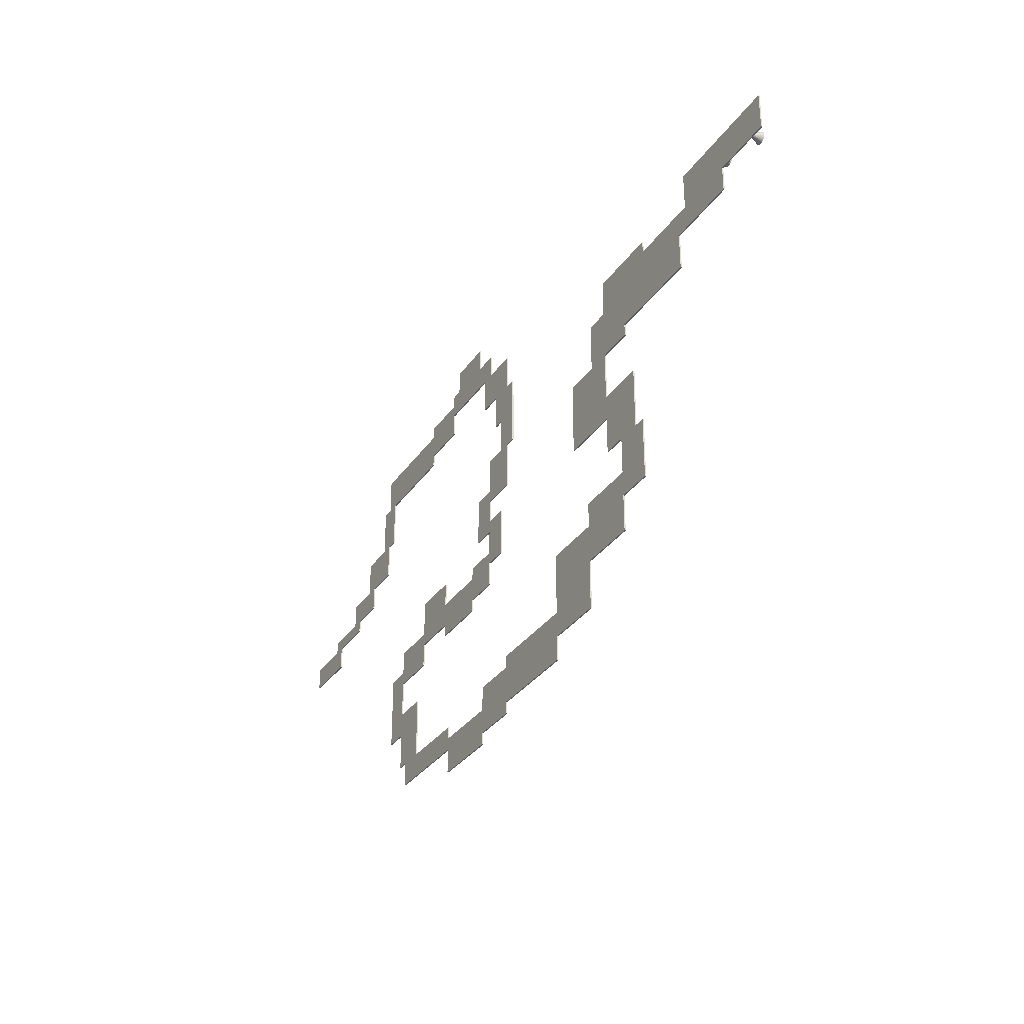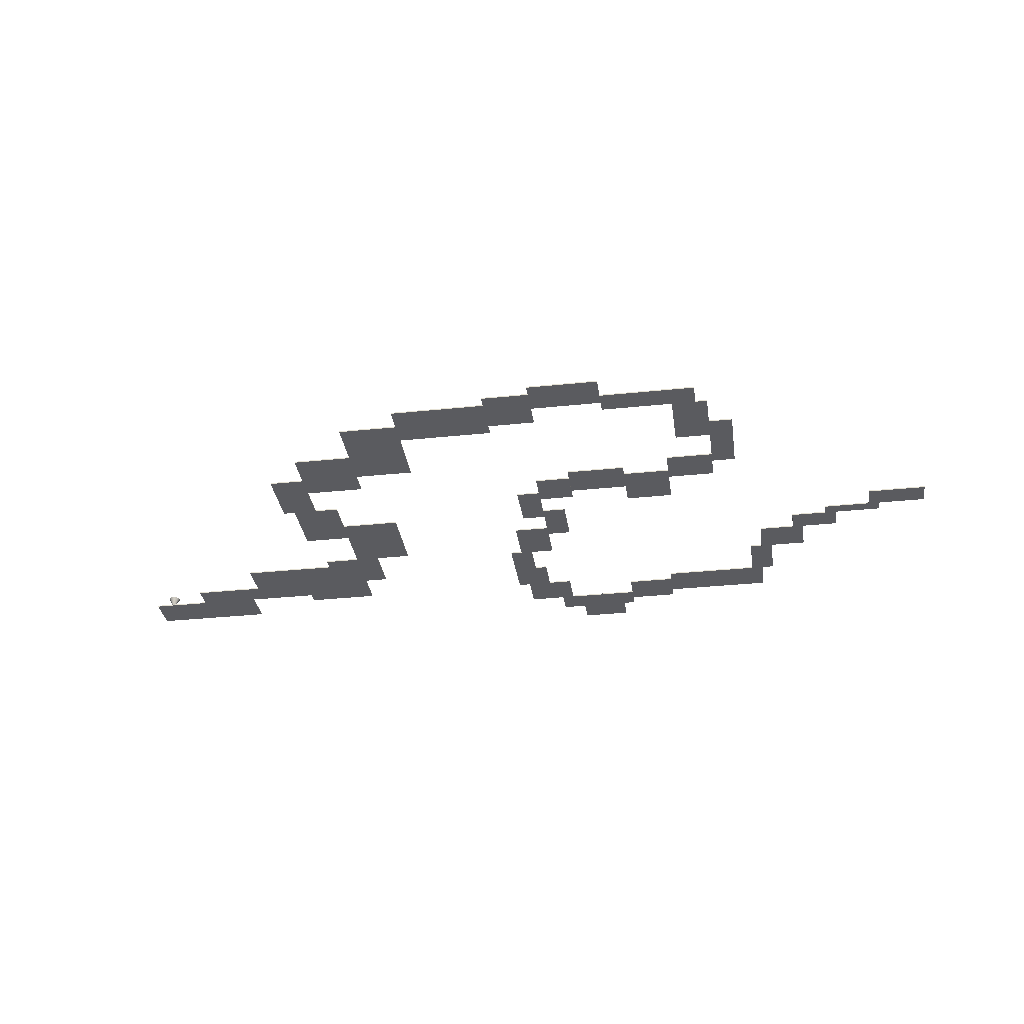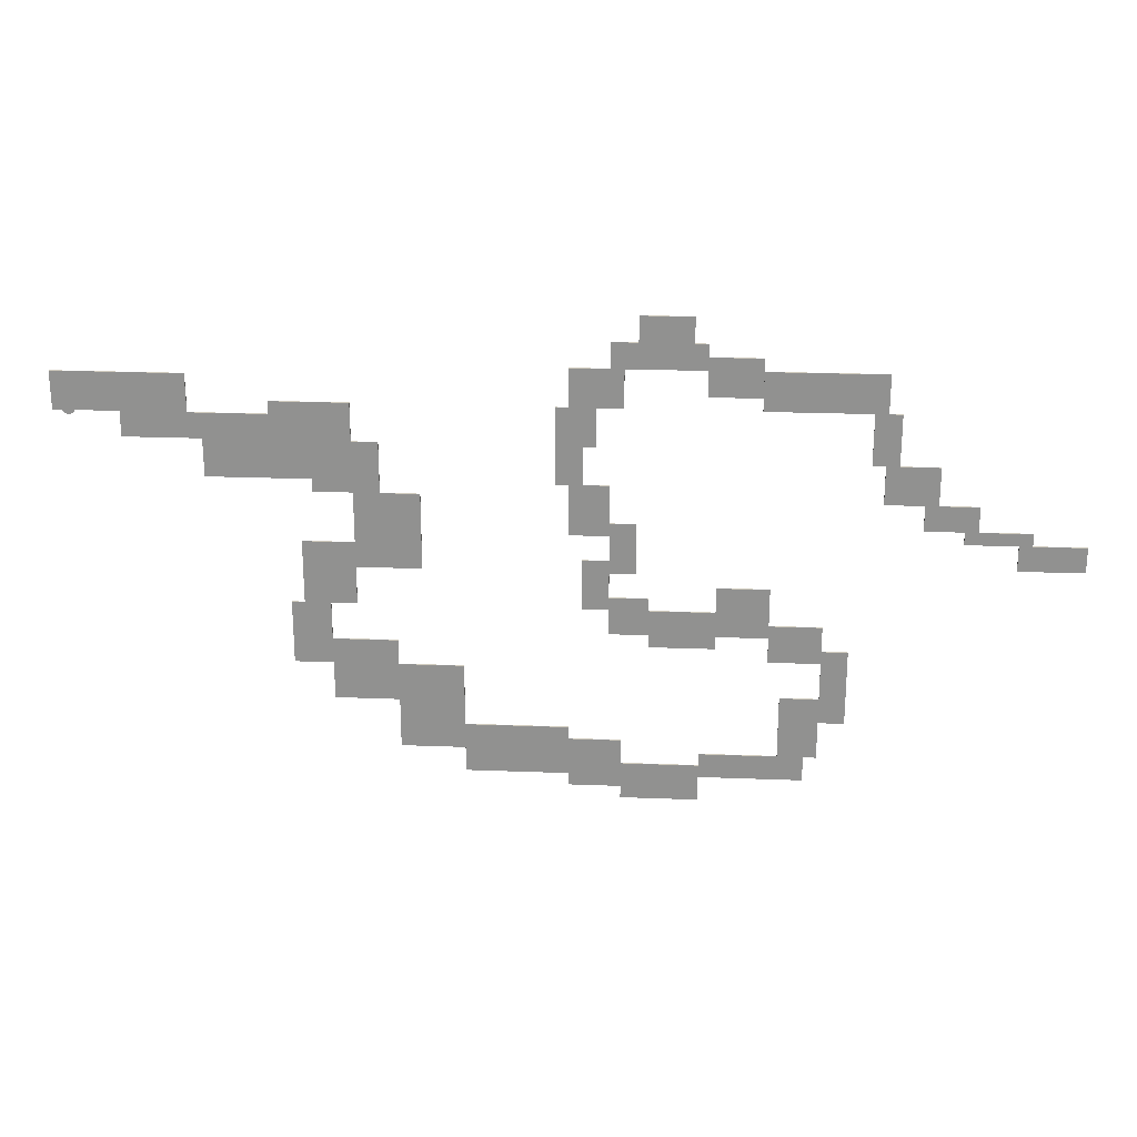
<metadata>
{"format":"obj","ext":"obj","renderer":"f3d","projection":"perspective","resolution":1024,"background":"white","views":[{"elev":-31.8,"azim":61.4,"up":"+Z"},{"elev":-33.2,"azim":-171.8,"up":"+Y"},{"elev":23.6,"azim":-176.3,"up":"+Z"}]}
</metadata>
<code>
g roof_flatCenter
v 15.5 0 10.5
v 15.5 0 6.5
v 13.5 0 10.5
v 13.5 0 6.5
v 15.5 0.1 6.5
v 15.5 0.1 10.5
v 13.5 0.1 10.5
v 13.5 0.1 6.5
f 3 2 1
f 2 3 4
f 6 2 5
f 2 6 1
f 6 3 1
f 3 6 7
f 3 8 4
f 8 3 7
f 8 2 4
f 2 8 5
f 8 6 5
f 6 8 7
g roof_flatCenter
v 19.5 0 13.5
v 19.5 0 10.5
v 14.5 0 13.5
v 14.5 0 10.5
v 19.5 0.1 10.5
v 19.5 0.1 13.5
v 14.5 0.1 13.5
v 14.5 0.1 10.5
f 11 10 9
f 10 11 12
f 14 10 13
f 10 14 9
f 14 11 9
f 11 14 15
f 11 16 12
f 16 11 15
f 16 10 12
f 10 16 13
f 16 14 13
f 14 16 15
g roof_flatCenter
v 32.5 0 17.5
v 32.5 0 15.5
v 28.5 0 17.5
v 28.5 0 15.5
v 32.5 0.1 15.5
v 32.5 0.1 17.5
v 28.5 0.1 17.5
v 28.5 0.1 15.5
f 19 18 17
f 18 19 20
f 22 18 21
f 18 22 17
f 22 19 17
f 19 22 23
f 19 24 20
f 24 19 23
f 24 18 20
f 18 24 21
f 24 22 21
f 22 24 23
g roof_flatCenter
v 34.5 0 15.5
v 34.5 0 13.5
v 27.5 0 15.5
v 27.5 0 13.5
v 34.5 0.1 13.5
v 34.5 0.1 15.5
v 27.5 0.1 15.5
v 27.5 0.1 13.5
f 27 26 25
f 26 27 28
f 30 26 29
f 26 30 25
f 30 27 25
f 27 30 31
f 27 32 28
f 32 27 31
f 32 26 28
f 26 32 29
f 32 30 29
f 30 32 31
g roof_flatCenter
v 37.5 0 13.5
v 37.5 0 10.5
v 33.5 0 13.5
v 33.5 0 10.5
v 37.5 0.1 10.5
v 37.5 0.1 13.5
v 33.5 0.1 13.5
v 33.5 0.1 10.5
f 35 34 33
f 34 35 36
f 38 34 37
f 34 38 33
f 38 35 33
f 35 38 39
f 35 40 36
f 40 35 39
f 40 34 36
f 34 40 37
f 40 38 37
f 38 40 39
g roof_flatCenter
v 38.5 0 10.5
v 38.5 0 7.5
v 35.5 0 10.5
v 35.5 0 7.5
v 38.5 0.1 7.5
v 38.5 0.1 10.5
v 35.5 0.1 10.5
v 35.5 0.1 7.5
f 43 42 41
f 42 43 44
f 46 42 45
f 42 46 41
f 46 43 41
f 43 46 47
f 43 48 44
f 48 43 47
f 48 42 44
f 42 48 45
f 48 46 45
f 46 48 47
g roof_flatCenter
v 38.5 0 4.5
v 36.5 0 7.5
v 36.5 0 4.5
v 38.5 0.1 4.5
v 36.5 0.1 7.5
v 36.5 0.1 4.5
f 50 49 42
f 49 50 51
f 45 49 52
f 49 45 42
f 45 50 42
f 50 45 53
f 50 54 51
f 54 50 53
f 54 49 51
f 49 54 52
f 54 45 52
f 45 54 53
g roof_flatCenter
v 37.5 0 4.5
v 37.5 0 0.5
v 34.5 0 4.5
v 34.5 0 0.5
v 37.5 0.1 0.5
v 37.5 0.1 4.5
v 34.5 0.1 4.5
v 34.5 0.1 0.5
f 57 56 55
f 56 57 58
f 60 56 59
f 56 60 55
f 60 57 55
f 57 60 61
f 57 62 58
f 62 57 61
f 62 56 58
f 56 62 59
f 62 60 59
f 60 62 61
g roof_flatCenter
v 34.5 0 1.5
v 34.5 0 -2.5
v 32.5 0 1.5
v 32.5 0 -2.5
v 34.5 0.1 -2.5
v 34.5 0.1 1.5
v 32.5 0.1 1.5
v 32.5 0.1 -2.5
f 65 64 63
f 64 65 66
f 68 64 67
f 64 68 63
f 68 65 63
f 65 68 69
f 65 70 66
f 70 65 69
f 70 64 66
f 64 70 67
f 70 68 67
f 68 70 69
g roof_flatCenter
v 36.5 0 -1.5
v 36.5 0 -5.5
v 34.5 0 -1.5
v 34.5 0 -5.5
v 36.5 0.1 -5.5
v 36.5 0.1 -1.5
v 34.5 0.1 -1.5
v 34.5 0.1 -5.5
f 73 72 71
f 72 73 74
f 76 72 75
f 72 76 71
f 76 73 71
f 73 76 77
f 73 78 74
f 78 73 77
f 78 72 74
f 72 78 75
f 78 76 75
f 76 78 77
g roof_flatCenter
v 34.5 0 -4.5
v 34.5 0 -7.5
v 31.5 0 -4.5
v 31.5 0 -7.5
v 34.5 0.1 -7.5
v 34.5 0.1 -4.5
v 31.5 0.1 -4.5
v 31.5 0.1 -7.5
f 81 80 79
f 80 81 82
f 84 80 83
f 80 84 79
f 84 81 79
f 81 84 85
f 81 86 82
f 86 81 85
f 86 80 82
f 80 86 83
f 86 84 83
f 84 86 85
g roof_flatCenter
v 31.5 0 -5.5
v 31.5 0 -8.5
v 26.5 0 -5.5
v 26.5 0 -8.5
v 31.5 0.1 -8.5
v 31.5 0.1 -5.5
v 26.5 0.1 -5.5
v 26.5 0.1 -8.5
f 89 88 87
f 88 89 90
f 92 88 91
f 88 92 87
f 92 89 87
f 89 92 93
f 89 94 90
f 94 89 93
f 94 88 90
f 88 94 91
f 94 92 91
f 92 94 93
g roof_flatCenter
v 26.5 0 -3.5
v 26.5 0 -7.5
v 22.5 0 -3.5
v 22.5 0 -7.5
v 26.5 0.1 -7.5
v 26.5 0.1 -3.5
v 22.5 0.1 -3.5
v 22.5 0.1 -7.5
f 97 96 95
f 96 97 98
f 100 96 99
f 96 100 95
f 100 97 95
f 97 100 101
f 97 102 98
f 102 97 101
f 102 96 98
f 96 102 99
f 102 100 99
f 100 102 101
g roof_flatCenter
v 22.5 0 -6.5
v 22.5 0 -9.5
v 18.5 0 -6.5
v 18.5 0 -9.5
v 22.5 0.1 -9.5
v 22.5 0.1 -6.5
v 18.5 0.1 -6.5
v 18.5 0.1 -9.5
f 105 104 103
f 104 105 106
f 108 104 107
f 104 108 103
f 108 105 103
f 105 108 109
f 105 110 106
f 110 105 109
f 110 104 106
f 104 110 107
f 110 108 107
f 108 110 109
g roof_flatCenter
v 18.5 0 -8.5
v 18.5 0 -14.5
v 16.5 0 -8.5
v 16.5 0 -14.5
v 18.5 0.1 -14.5
v 18.5 0.1 -8.5
v 16.5 0.1 -8.5
v 16.5 0.1 -14.5
f 113 112 111
f 112 113 114
f 116 112 115
f 112 116 111
f 116 113 111
f 113 116 117
f 113 118 114
f 118 113 117
f 118 112 114
f 112 118 115
f 118 116 115
f 116 118 117
g roof_flatCenter
v 21.5 0 -12.5
v 21.5 0 -17.5
v 18.5 0 -12.5
v 18.5 0 -17.5
v 21.5 0.1 -17.5
v 21.5 0.1 -12.5
v 18.5 0.1 -12.5
v 18.5 0.1 -17.5
f 121 120 119
f 120 121 122
f 124 120 123
f 120 124 119
f 124 121 119
f 121 124 125
f 121 126 122
f 126 121 125
f 126 120 122
f 120 126 123
f 126 124 123
f 124 126 125
g roof_flatCenter
v 27.5 0 -17.5
v 27.5 0 -19.5
v 19.5 0 -17.5
v 19.5 0 -19.5
v 27.5 0.1 -19.5
v 27.5 0.1 -17.5
v 19.5 0.1 -17.5
v 19.5 0.1 -19.5
f 129 128 127
f 128 129 130
f 132 128 131
f 128 132 127
f 132 129 127
f 129 132 133
f 129 134 130
f 134 129 133
f 134 128 130
f 128 134 131
f 134 132 131
f 132 134 133
g roof_flatCenter
v 33.5 0 -18.5
v 33.5 0 -21.5
v 27.5 0 -18.5
v 27.5 0 -21.5
v 33.5 0.1 -21.5
v 33.5 0.1 -18.5
v 27.5 0.1 -18.5
v 27.5 0.1 -21.5
f 137 136 135
f 136 137 138
f 140 136 139
f 136 140 135
f 140 137 135
f 137 140 141
f 137 142 138
f 142 137 141
f 142 136 138
f 136 142 139
f 142 140 139
f 140 142 141
g roof_flatCenter
v 37.5 0 -16.5
v 37.5 0 -20.5
v 33.5 0 -16.5
v 33.5 0 -20.5
v 37.5 0.1 -20.5
v 37.5 0.1 -16.5
v 33.5 0.1 -16.5
v 33.5 0.1 -20.5
f 145 144 143
f 144 145 146
f 148 144 147
f 144 148 143
f 148 145 143
f 145 148 149
f 145 150 146
f 150 145 149
f 150 144 146
f 144 150 147
f 150 148 147
f 148 150 149
g roof_flatCenter
v 27.5 0 14.5
v 27.5 0 11.5
v 23.5 0 14.5
v 23.5 0 11.5
v 27.5 0.1 11.5
v 27.5 0.1 14.5
v 23.5 0.1 14.5
v 23.5 0.1 11.5
f 153 152 151
f 152 153 154
f 156 152 155
f 152 156 151
f 156 153 151
f 153 156 157
f 153 158 154
f 158 153 157
f 158 152 154
f 152 158 155
f 158 156 155
f 156 158 157
g roof_flatCenter
v 23.5 0 13.5
v 23.5 0 10.5
v 23.5 0.1 10.5
v 23.5 0.1 13.5
f 9 160 159
f 160 9 10
f 162 160 161
f 160 162 159
f 162 9 159
f 9 162 14
f 9 13 10
f 13 9 14
f 13 160 10
f 160 13 161
f 13 162 161
f 162 13 14
g roof_flatCenter
v 45.5 0 -15.5
v 45.5 0 -19.5
v 37.5 0 -15.5
v 37.5 0 -19.5
v 45.5 0.1 -19.5
v 45.5 0.1 -15.5
v 37.5 0.1 -15.5
v 37.5 0.1 -19.5
f 165 164 163
f 164 165 166
f 168 164 167
f 164 168 163
f 168 165 163
f 165 168 169
f 165 170 166
f 170 165 169
f 170 164 166
f 164 170 167
f 170 168 167
f 168 170 169
g roof_flatCenter
v 50.5 0 -10.5
v 50.5 0 -17.5
v 45.5 0 -10.5
v 45.5 0 -17.5
v 50.5 0.1 -17.5
v 50.5 0.1 -10.5
v 45.5 0.1 -10.5
v 45.5 0.1 -17.5
f 173 172 171
f 172 173 174
f 176 172 175
f 172 176 171
f 176 173 171
f 173 176 177
f 173 178 174
f 178 173 177
f 178 172 174
f 172 178 175
f 178 176 175
f 176 178 177
g roof_flatCenter
v 55.5 0 -8.5
v 55.5 0 -13.5
v 50.5 0 -8.5
v 50.5 0 -13.5
v 55.5 0.1 -13.5
v 55.5 0.1 -8.5
v 50.5 0.1 -8.5
v 50.5 0.1 -13.5
f 181 180 179
f 180 181 182
f 184 180 183
f 180 184 179
f 184 181 179
f 181 184 185
f 181 186 182
f 186 181 185
f 186 180 182
f 180 186 183
f 186 184 183
f 184 186 185
g roof_flatCenter
v 58.5 0 -5.5
v 58.5 0 -10.5
v 55.5 0 -5.5
v 55.5 0 -10.5
v 58.5 0.1 -10.5
v 58.5 0.1 -5.5
v 55.5 0.1 -5.5
v 55.5 0.1 -10.5
f 189 188 187
f 188 189 190
f 192 188 191
f 188 192 187
f 192 189 187
f 189 192 193
f 189 194 190
f 194 189 193
f 194 188 190
f 188 194 191
f 194 192 191
f 192 194 193
g roof_flatCenter
v 57.5 0 -0.5
v 57.5 0 -5.5
v 53.5 0 -0.5
v 53.5 0 -5.5
v 57.5 0.1 -5.5
v 57.5 0.1 -0.5
v 53.5 0.1 -0.5
v 53.5 0.1 -5.5
f 197 196 195
f 196 197 198
f 200 196 199
f 196 200 195
f 200 197 195
f 197 200 201
f 197 202 198
f 202 197 201
f 202 196 198
f 196 202 199
f 202 200 199
f 200 202 201
g roof_flatCenter
v 53.5 0 3.5
v 53.5 0 -2.5
v 48.5 0 3.5
v 48.5 0 -2.5
v 53.5 0.1 -2.5
v 53.5 0.1 3.5
v 48.5 0.1 3.5
v 48.5 0.1 -2.5
f 205 204 203
f 204 205 206
f 208 204 207
f 204 208 203
f 208 205 203
f 205 208 209
f 205 210 206
f 210 205 209
f 210 204 206
f 204 210 207
f 210 208 207
f 208 210 209
g roof_flatCenter
v 56.5 0 7.5
v 56.5 0 3.5
v 51.5 0 7.5
v 51.5 0 3.5
v 56.5 0.1 3.5
v 56.5 0.1 7.5
v 51.5 0.1 7.5
v 51.5 0.1 3.5
f 213 212 211
f 212 213 214
f 216 212 215
f 212 216 211
f 216 213 211
f 213 216 217
f 213 218 214
f 218 213 217
f 218 212 214
f 212 218 215
f 218 216 215
f 216 218 217
g roof_flatCenter
v 59.5 0 10.5
v 59.5 0 7.5
v 53.5 0 10.5
v 53.5 0 7.5
v 59.5 0.1 7.5
v 59.5 0.1 10.5
v 53.5 0.1 10.5
v 53.5 0.1 7.5
f 221 220 219
f 220 221 222
f 224 220 223
f 220 224 219
f 224 221 219
f 221 224 225
f 221 226 222
f 226 221 225
f 226 220 222
f 220 226 223
f 226 224 223
f 224 226 225
g roof_flatCenter
v 64.5 0 7.5
v 64.5 0 4.5
v 56.5 0 4.5
v 64.5 0.1 4.5
v 64.5 0.1 7.5
v 56.5 0.1 4.5
f 211 228 227
f 228 211 229
f 231 228 230
f 228 231 227
f 231 211 227
f 211 231 216
f 211 232 229
f 232 211 216
f 232 228 229
f 228 232 230
f 232 231 230
f 231 232 216
g roof_flatCenter
v 14.5 0 6.5
v 14.5 0 3.5
v 10.5 0 6.5
v 10.5 0 3.5
v 14.5 0.1 3.5
v 14.5 0.1 6.5
v 10.5 0.1 6.5
v 10.5 0.1 3.5
f 235 234 233
f 234 235 236
f 238 234 237
f 234 238 233
f 238 235 233
f 235 238 239
f 235 240 236
f 240 235 239
f 240 234 236
f 234 240 237
f 240 238 237
f 238 240 239
g roof_flatCenter
v 11.5 0 3.5
v 11.5 0 1.5
v 7.5 0 3.5
v 7.5 0 1.5
v 11.5 0.1 1.5
v 11.5 0.1 3.5
v 7.5 0.1 3.5
v 7.5 0.1 1.5
f 243 242 241
f 242 243 244
f 246 242 245
f 242 246 241
f 246 243 241
f 243 246 247
f 243 248 244
f 248 243 247
f 248 242 244
f 242 248 245
f 248 246 245
f 246 248 247
g roof_flatCenter
v 70.5 0 9.5
v 70.5 0 7.5
v 59.5 0 9.5
v 70.5 0.1 7.5
v 70.5 0.1 9.5
v 59.5 0.1 9.5
f 251 250 249
f 250 251 220
f 253 250 252
f 250 253 249
f 253 251 249
f 251 253 254
f 251 223 220
f 223 251 254
f 223 250 220
f 250 223 252
f 223 253 252
f 253 223 254
g goal
v 70.5 1 11
v 70.48 1 10.87
v 70.48 1 11.13
v 70.43 1 11.25
v 70.43 1 10.75
v 70.35 1 11.35
v 70.35 1 10.65
v 70.25 1 11.43
v 70.25 1 10.57
v 70.13 1 10.52
v 70.13 1 11.48
v 70 1 11.5
v 70 1 10.5
v 69.87 1 11.48
v 69.87 1 10.52
v 69.75 1 10.57
v 69.75 1 11.43
v 69.65 1 10.65
v 69.65 1 11.35
v 69.57 1 11.25
v 69.57 1 10.75
v 69.52 1 11.13
v 69.52 1 10.87
v 69.5 1 11
v 70 0 11
v 70 0 11
v 70 0 11
v 70 0 11
v 70 0 11
v 70 0 11
v 70 0 11
v 70 0 11
v 70 0 11
v 70 0 11
v 70 0 11
v 70 0 10.99
v 70 0 11.01
v 70 0 11
v 70 0 11
v 70 0 11
v 70 0 11
v 70 0 11
v 70 0 11
v 70 0 11
v 70 0 11
v 70 0 11
v 70 0 11
v 70 0 11
f 255 256 257
f 258 257 256
f 259 258 256
f 260 258 259
f 261 260 259
f 262 260 261
f 263 262 261
f 264 262 263
f 265 262 264
f 266 265 264
f 267 266 264
f 268 266 267
f 269 268 267
f 270 268 269
f 271 268 270
f 272 271 270
f 273 271 272
f 274 273 272
f 275 274 272
f 276 274 275
f 277 276 275
f 278 276 277
f 279 280 281
f 282 281 280
f 283 282 280
f 284 282 283
f 285 284 283
f 286 284 285
f 287 286 285
f 288 286 287
f 289 288 287
f 290 288 289
f 291 290 289
f 292 290 291
f 293 292 291
f 294 292 293
f 295 294 293
f 296 294 295
f 297 296 295
f 298 296 297
f 299 298 297
f 300 298 299
f 301 300 299
f 302 300 301
f 299 297 274
f 273 274 297
f 297 295 273
f 271 273 295
f 295 293 271
f 268 271 293
f 293 291 268
f 266 268 291
f 291 289 266
f 265 266 289
f 289 287 265
f 262 265 287
f 287 285 262
f 260 262 285
f 260 285 258
f 283 258 285
f 258 283 257
f 280 257 283
f 257 280 255
f 279 255 280
f 279 281 255
f 256 255 281
f 281 282 256
f 259 256 282
f 282 284 259
f 261 259 284
f 284 286 261
f 263 261 286
f 286 288 263
f 264 263 288
f 288 290 264
f 267 264 290
f 290 292 267
f 269 267 292
f 292 294 269
f 270 269 294
f 294 296 270
f 272 270 296
f 272 296 275
f 298 275 296
f 275 298 277
f 300 277 298
f 277 300 278
f 302 278 300
f 302 301 278
f 276 278 301
f 301 299 276
f 274 276 299
g roof_flatCenter
v 75.5 0 12.5
v 75.5 0 9.5
v 65.5 0 12.5
v 65.5 0 9.5
v 75.5 0.1 9.5
v 75.5 0.1 12.5
v 65.5 0.1 12.5
v 65.5 0.1 9.5
f 305 304 303
f 304 305 306
f 308 304 307
f 304 308 303
f 308 305 303
f 305 308 309
f 305 310 306
f 310 305 309
f 310 304 306
f 304 310 307
f 310 308 307
f 308 310 309
g exit
v 74.5 1 10
v 74.48 1 9.871
v 74.48 1 10.13
v 74.43 1 10.25
v 74.43 1 9.75
v 74.35 1 10.35
v 74.35 1 9.646
v 74.25 1 10.43
v 74.25 1 9.567
v 74.13 1 9.517
v 74.13 1 10.48
v 74 1 10.5
v 74 1 9.5
v 73.87 1 10.48
v 73.87 1 9.517
v 73.75 1 9.567
v 73.75 1 10.43
v 73.65 1 9.646
v 73.65 1 10.35
v 73.57 1 10.25
v 73.57 1 9.75
v 73.52 1 10.13
v 73.52 1 9.871
v 73.5 1 10
v 74 0 10
v 74 0 10
v 74 0 9.999
v 74 0 9.998
v 74 0 10
v 74 0 9.996
v 74 0 10
v 74 0 9.996
v 74 0 10
v 74 0 9.995
v 74 0 10
v 74 0 9.995
v 74 0 10.01
v 74 0 9.995
v 74 0 10
v 74 0 9.996
v 74 0 10
v 74 0 9.996
v 74 0 10
v 74 0 9.998
v 74 0 10
v 74 0 9.999
v 74 0 10
v 74 0 10
f 311 312 313
f 314 313 312
f 315 314 312
f 316 314 315
f 317 316 315
f 318 316 317
f 319 318 317
f 320 318 319
f 321 318 320
f 322 321 320
f 323 322 320
f 324 322 323
f 325 324 323
f 326 324 325
f 327 324 326
f 328 327 326
f 329 327 328
f 330 329 328
f 331 330 328
f 332 330 331
f 333 332 331
f 334 332 333
f 335 336 337
f 338 337 336
f 339 338 336
f 340 338 339
f 341 340 339
f 342 340 341
f 343 342 341
f 344 342 343
f 345 344 343
f 346 344 345
f 347 346 345
f 348 346 347
f 349 348 347
f 350 348 349
f 351 350 349
f 352 350 351
f 353 352 351
f 354 352 353
f 355 354 353
f 356 354 355
f 357 356 355
f 358 356 357
f 355 353 330
f 329 330 353
f 353 351 329
f 327 329 351
f 351 349 327
f 324 327 349
f 349 347 324
f 322 324 347
f 347 345 322
f 321 322 345
f 345 343 321
f 318 321 343
f 343 341 318
f 316 318 341
f 316 341 314
f 339 314 341
f 314 339 313
f 336 313 339
f 313 336 311
f 335 311 336
f 335 337 311
f 312 311 337
f 337 338 312
f 315 312 338
f 338 340 315
f 317 315 340
f 340 342 317
f 319 317 342
f 342 344 319
f 320 319 344
f 344 346 320
f 323 320 346
f 346 348 323
f 325 323 348
f 348 350 325
f 326 325 350
f 350 352 326
f 328 326 352
f 328 352 331
f 354 331 352
f 331 354 333
f 356 333 354
f 333 356 334
f 358 334 356
f 358 357 334
f 332 334 357
f 357 355 332
f 330 332 355
g roof_flatCenter
v 4.5 0 0.5
v 4.5 0 -1.5
v -0.5 0 0.5
v -0.5 0 -1.5
v 4.5 0.1 -1.5
v 4.5 0.1 0.5
v -0.5 0.1 0.5
v -0.5 0.1 -1.5
f 361 360 359
f 360 361 362
f 364 360 363
f 360 364 359
f 364 361 359
f 361 364 365
f 361 366 362
f 366 361 365
f 366 360 362
f 360 366 363
f 366 364 363
f 364 366 365
g roof_flatCenter
v 8.5 0 1.5
v 8.5 0 0.5
v 3.5 0 1.5
v 3.5 0 0.5
v 8.5 0.1 0.5
v 8.5 0.1 1.5
v 3.5 0.1 1.5
v 3.5 0.1 0.5
f 369 368 367
f 368 369 370
f 372 368 371
f 368 372 367
f 372 369 367
f 369 372 373
f 369 374 370
f 374 369 373
f 374 368 370
f 368 374 371
f 374 372 371
f 372 374 373

</code>
